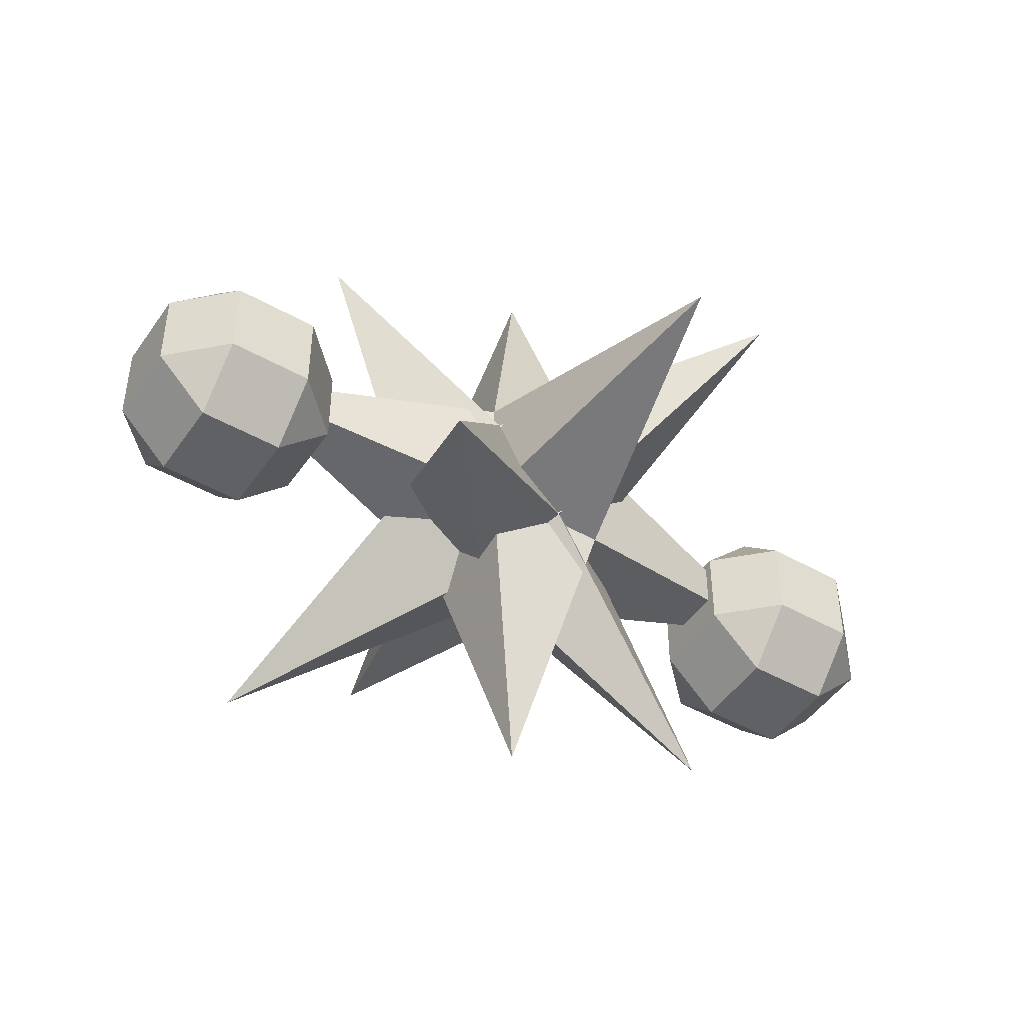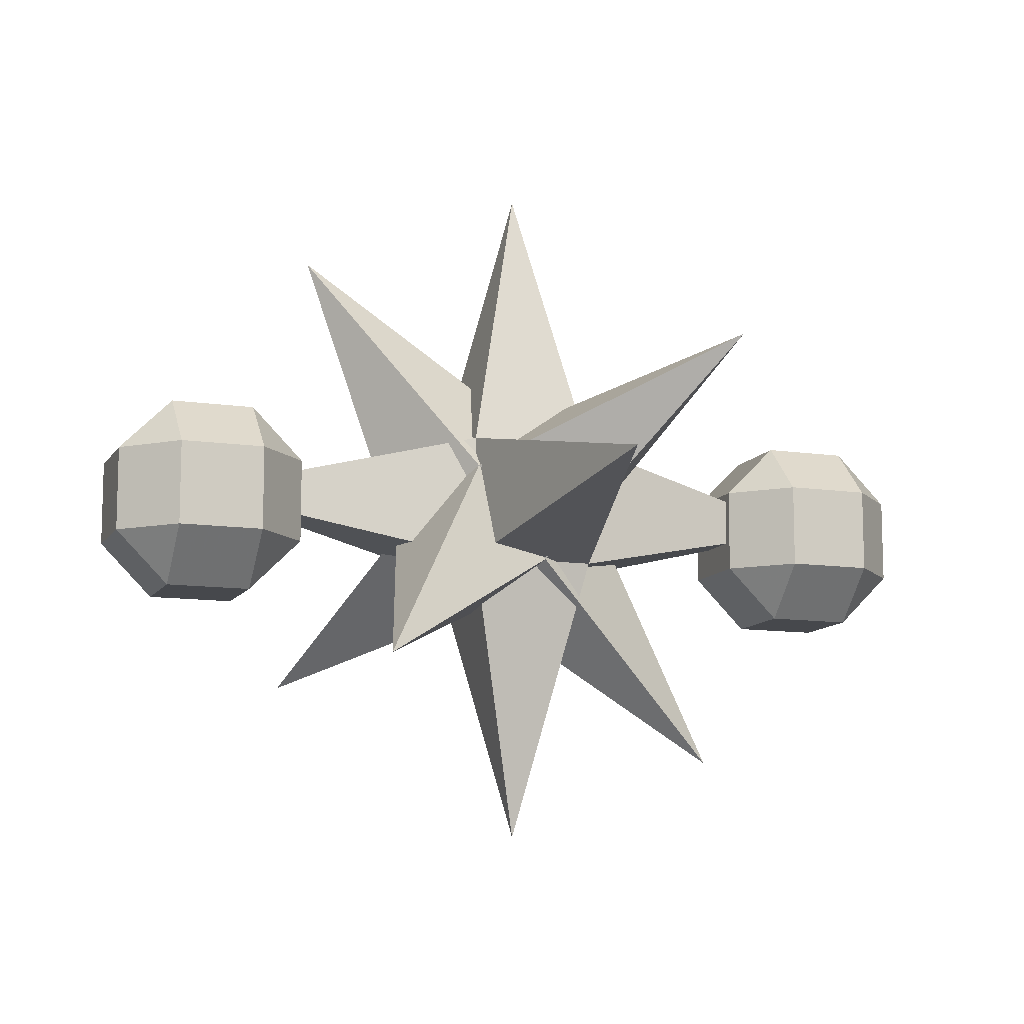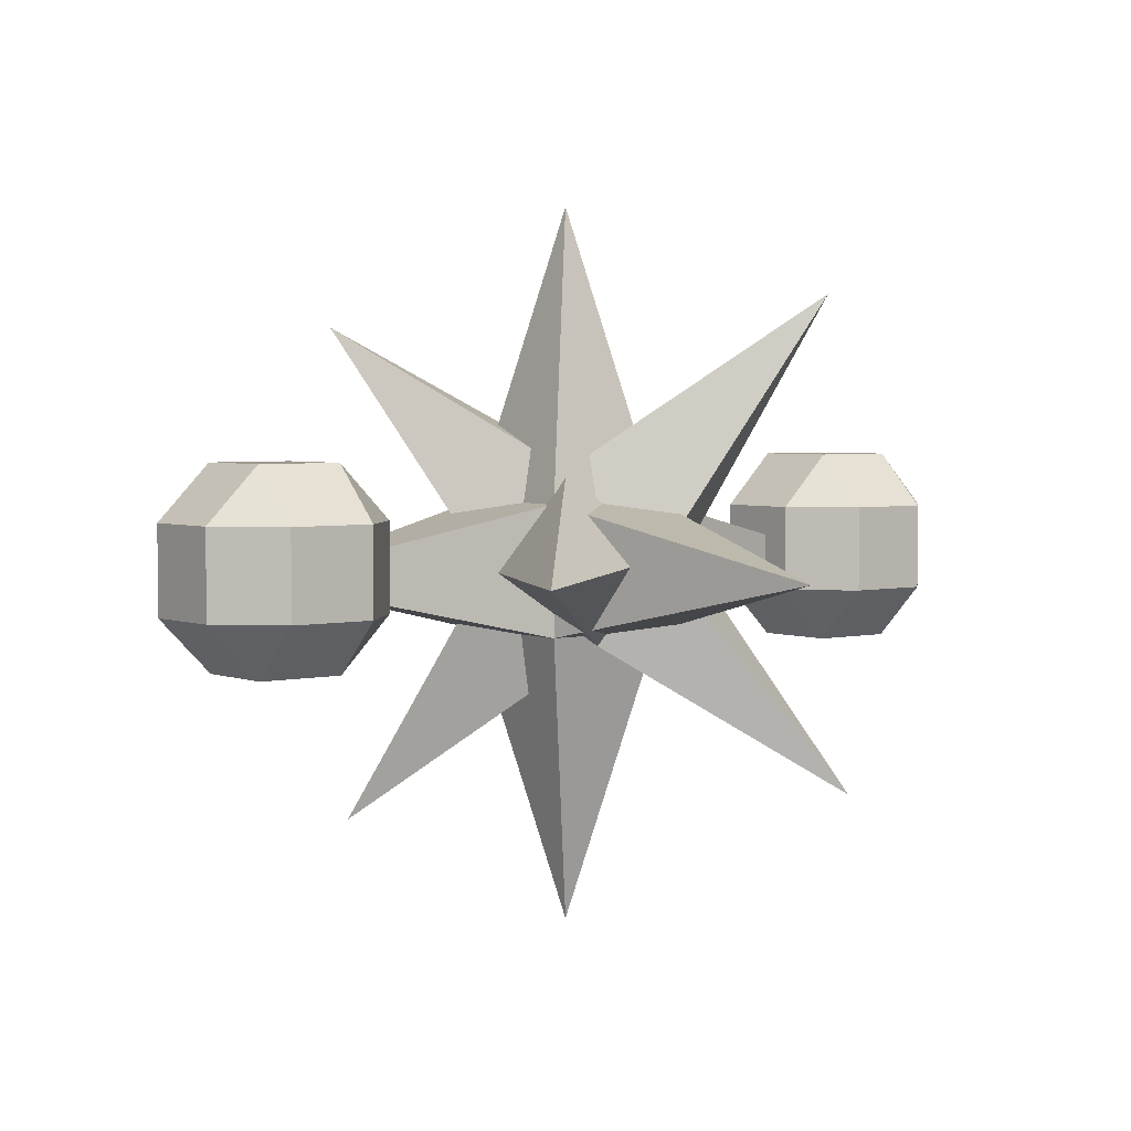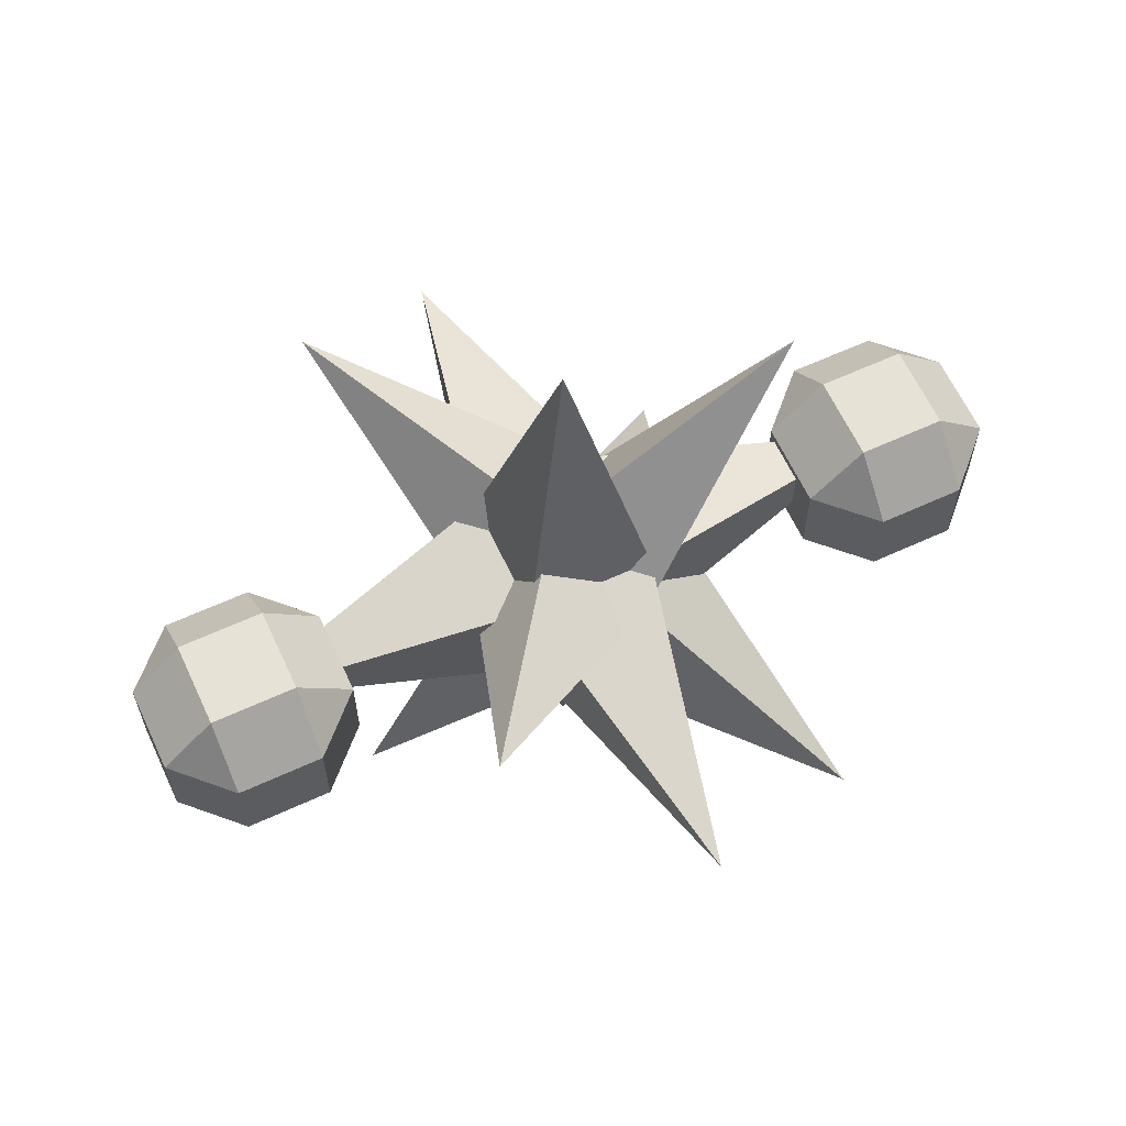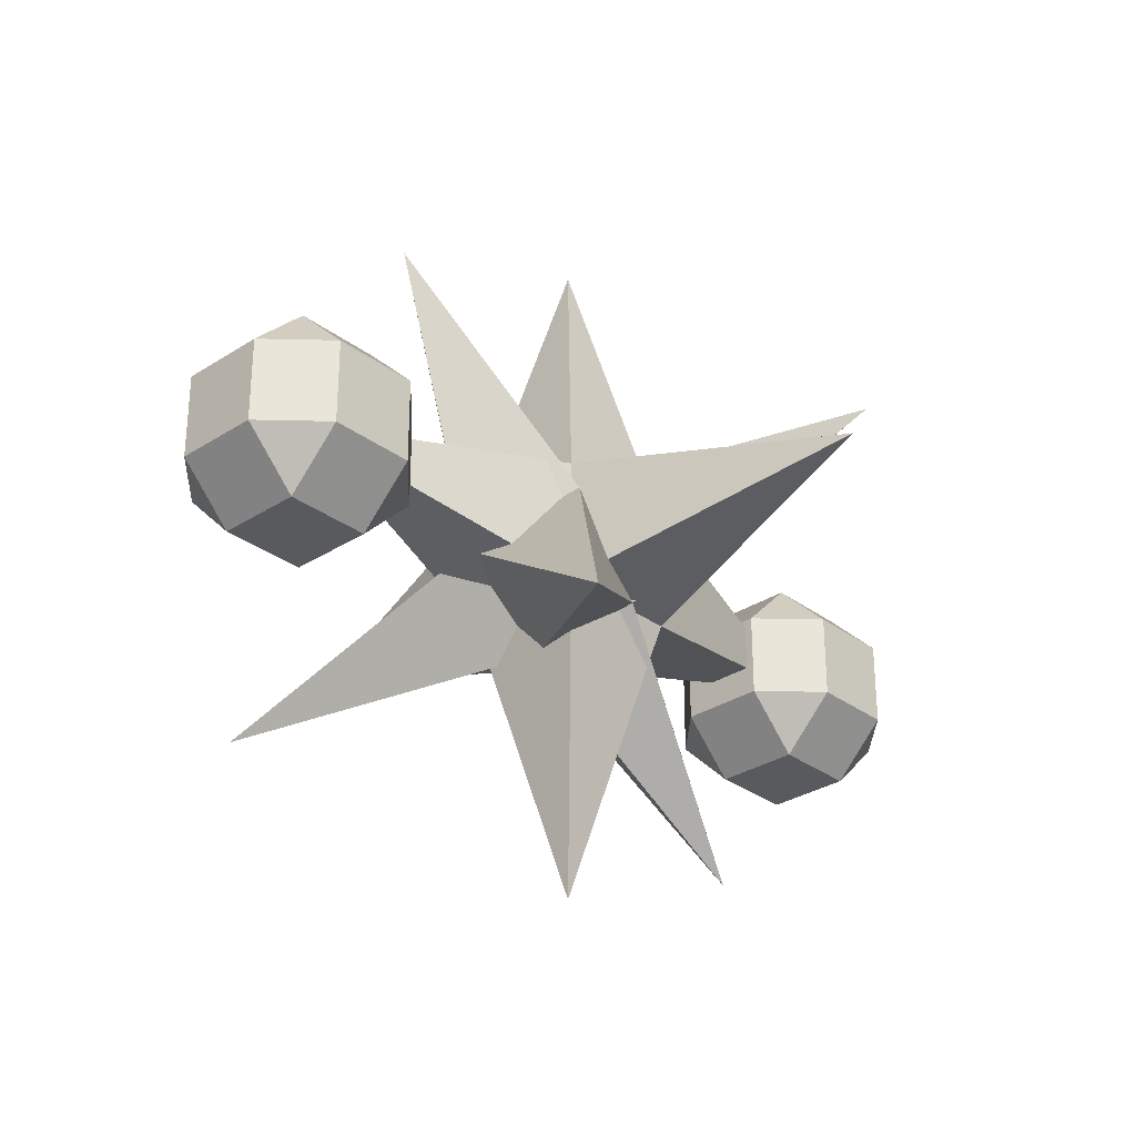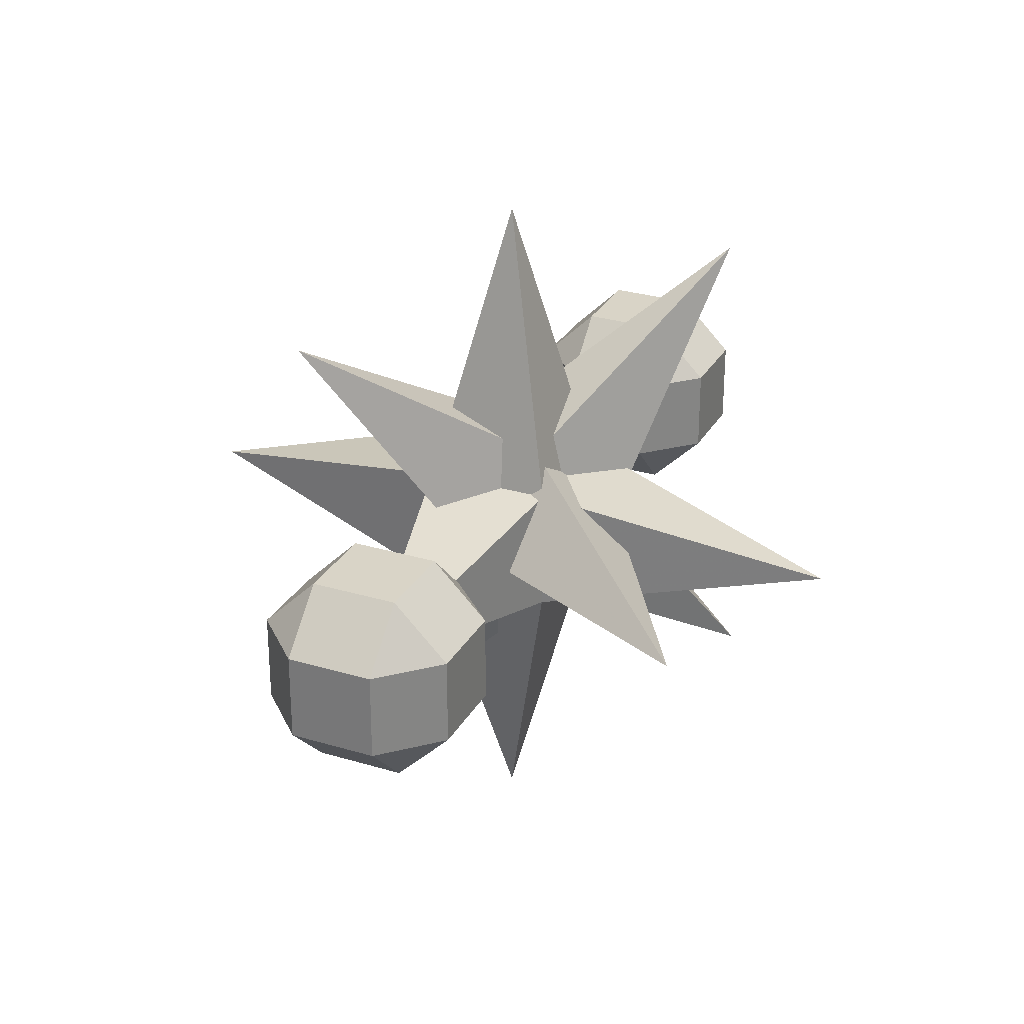
<metadata>
{"format":"obj","ext":"obj","renderer":"f3d","projection":"perspective","resolution":1024,"background":"white","views":[{"elev":-46.9,"azim":-32.7,"up":"+Z"},{"elev":-11.2,"azim":-19.9,"up":"+Z"},{"elev":3.6,"azim":142.0,"up":"+Y"},{"elev":62.9,"azim":155.1,"up":"+Z"},{"elev":-30.5,"azim":-47.0,"up":"+Z"},{"elev":28.6,"azim":114.3,"up":"+Y"}]}
</metadata>
<code>
v -0.2812 0.2266 -0.1875
v -0.3203 0.2266 -0.2266
v -0.2812 0.2656 -0.2266
v -0.2188 0.2656 -0.2266
v -0.2188 0.2266 -0.1875
v -0.2812 0.1641 -0.1875
v -0.3203 0.1641 -0.2266
v -0.3203 0.2266 -0.2891
v -0.2812 0.2656 -0.2891
v -0.2188 0.2656 -0.2891
v -0.1797 0.2266 -0.2266
v -0.1797 0.1641 -0.2266
v -0.2188 0.1641 -0.1875
v -0.2812 0.125 -0.2266
v -0.2812 0.125 -0.2891
v -0.3203 0.1641 -0.2891
v -0.2812 0.2266 -0.3281
v -0.2188 0.2266 -0.3281
v -0.1797 0.2266 -0.2891
v -0.1797 0.1641 -0.2891
v -0.2188 0.125 -0.2266
v -0.2188 0.125 -0.2891
v -0.2812 0.1641 -0.3281
v -0.2188 0.1641 -0.3281
v 0.2188 0.2266 -0.1875
v 0.1797 0.2266 -0.2266
v 0.2188 0.2656 -0.2266
v 0.2812 0.2656 -0.2266
v 0.2812 0.2266 -0.1875
v 0.2188 0.1641 -0.1875
v 0.1797 0.1641 -0.2266
v 0.1797 0.2266 -0.2891
v 0.2188 0.2656 -0.2891
v 0.2812 0.2656 -0.2891
v 0.3203 0.2266 -0.2266
v 0.3203 0.1641 -0.2266
v 0.2812 0.1641 -0.1875
v 0.2188 0.125 -0.2266
v 0.2188 0.125 -0.2891
v 0.1797 0.1641 -0.2891
v 0.2188 0.2266 -0.3281
v 0.2812 0.2266 -0.3281
v 0.3203 0.2266 -0.2891
v 0.3203 0.1641 -0.2891
v 0.2812 0.125 -0.2266
v 0.2812 0.125 -0.2891
v 0.2188 0.1641 -0.3281
v 0.2812 0.1641 -0.3281
v -0.04688 0.2344 -0.2031
v -0.04688 0.2344 -0.2969
v 0 0.4453 -0.25
v 0.04688 0.2344 -0.2031
v 0 0.1875 0.007812
v -0.04688 0.1406 -0.2031
v -0.2578 0.1875 -0.25
v -0.04688 0.1406 -0.2969
v 0 0.1875 -0.5078
v 0.04688 0.2344 -0.2969
v 0.2578 0.1875 -0.25
v 0.04688 0.1406 -0.2031
v 0 -0.07031 -0.25
v 0.04688 0.1406 -0.2969
v -0.03125 0.2578 -0.2266
v -0.09375 0.1953 -0.2734
v -0.1406 0.3828 -0.375
v 0.02344 0.2578 -0.2812
v 0.125 0.3594 -0.1328
v 0.007812 0.1875 -0.1797
v -0.1719 0.1875 -0.0625
v -0.04688 0.1328 -0.2266
v -0.1484 0.02344 -0.3906
v -0.02344 0.1953 -0.3281
v 0.1641 0.1875 -0.4453
v 0.07031 0.1875 -0.25
v 0.1172 0 -0.1406
v 0.007812 0.1328 -0.2969
f 1 2 3
f 1 3 4
f 1 4 5
f 1 5 6
f 1 6 2
f 2 6 7
f 2 7 8
f 2 8 3
f 3 8 9
f 3 9 10
f 3 10 4
f 4 10 11
f 4 11 5
f 5 11 12
f 5 12 13
f 5 13 6
f 6 13 14
f 6 14 7
f 7 14 15
f 7 15 16
f 7 16 8
f 8 16 17
f 8 17 9
f 9 17 18
f 9 18 10
f 10 18 19
f 10 19 11
f 11 19 20
f 11 20 12
f 12 20 21
f 12 21 13
f 13 21 14
f 14 21 15
f 15 21 22
f 15 22 23
f 15 23 16
f 16 23 17
f 17 23 24
f 17 24 18
f 18 24 19
f 19 24 20
f 20 24 22
f 20 22 21
f 22 24 23
f 25 26 27
f 25 27 28
f 25 28 29
f 25 29 30
f 25 30 26
f 26 30 31
f 26 31 32
f 26 32 27
f 27 32 33
f 27 33 34
f 27 34 28
f 28 34 35
f 28 35 29
f 29 35 36
f 29 36 37
f 29 37 30
f 30 37 38
f 30 38 31
f 31 38 39
f 31 39 40
f 31 40 32
f 32 40 41
f 32 41 33
f 33 41 42
f 33 42 34
f 34 42 43
f 34 43 35
f 35 43 44
f 35 44 36
f 36 44 45
f 36 45 37
f 37 45 38
f 38 45 39
f 39 45 46
f 39 46 47
f 39 47 40
f 40 47 41
f 41 47 48
f 41 48 42
f 42 48 43
f 43 48 44
f 44 48 46
f 44 46 45
f 46 48 47
f 49 50 51
f 49 51 52
f 49 52 53
f 49 53 54
f 49 54 55
f 49 55 50
f 50 55 56
f 50 56 57
f 50 57 58
f 50 58 51
f 51 58 52
f 52 58 59
f 52 59 60
f 52 60 53
f 53 60 54
f 54 60 61
f 54 61 56
f 54 56 55
f 60 62 61
f 61 62 56
f 56 62 57
f 57 62 58
f 58 62 59
f 59 62 60
f 63 64 65
f 63 65 66
f 63 66 67
f 63 67 68
f 63 68 69
f 63 69 64
f 64 69 70
f 64 70 71
f 64 71 72
f 64 72 65
f 65 72 66
f 66 72 73
f 66 73 74
f 66 74 67
f 67 74 68
f 68 74 75
f 68 75 70
f 68 70 69
f 74 76 75
f 75 76 70
f 70 76 71
f 71 76 72
f 72 76 73
f 73 76 74

</code>
